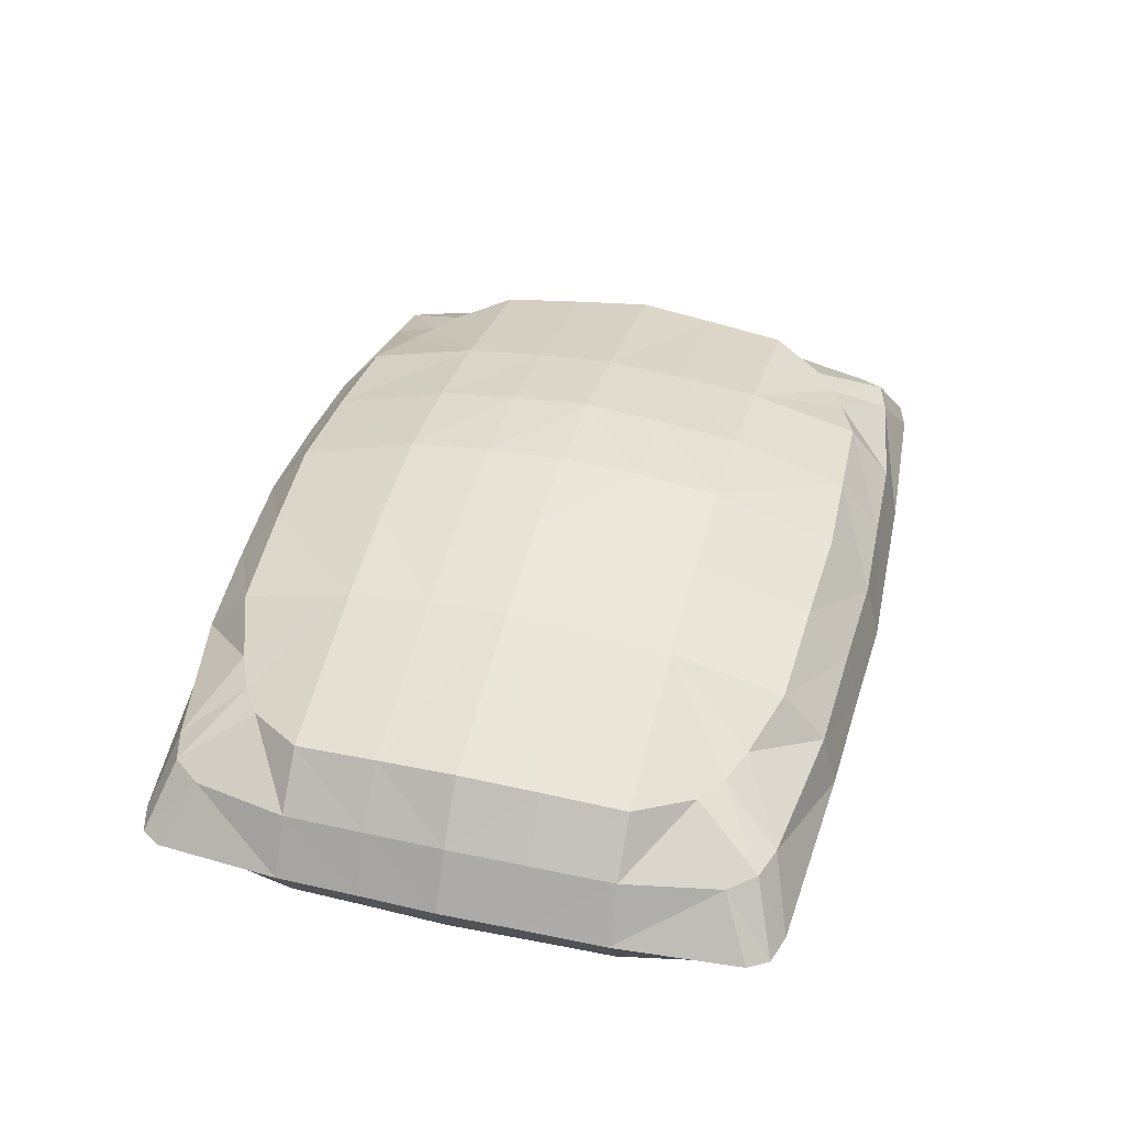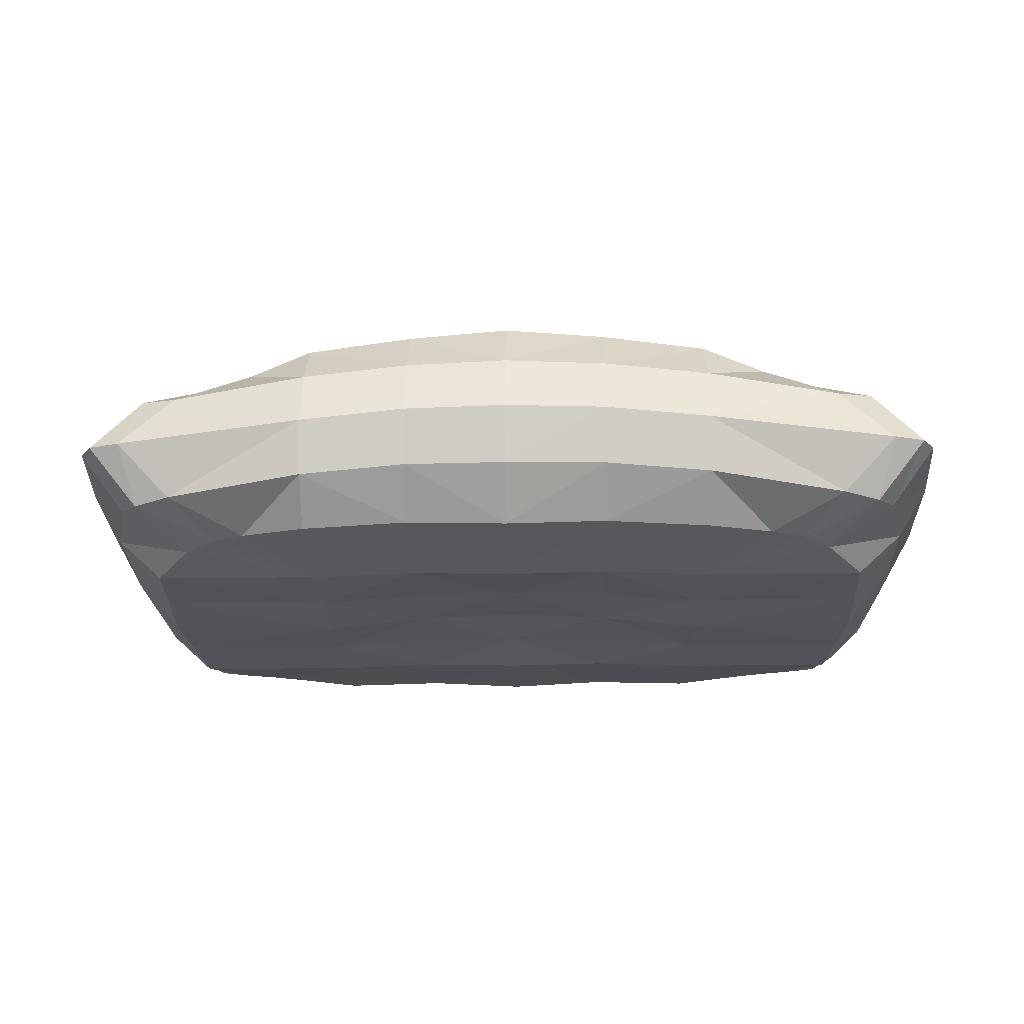
<metadata>
{"format":"obj","ext":"obj","renderer":"f3d","projection":"perspective","resolution":1024,"background":"white","views":[{"elev":42.0,"azim":104.7,"up":"+Y"},{"elev":-22.1,"azim":-178.7,"up":"+Y"}]}
</metadata>
<code>
o CementBagLOD0
v -0.415 0.08691 0.3005
v -0.3884 0.1404 0.2517
v -0.4272 0.08704 0.281
v -0.4407 0.09222 0.1578
v -0.3701 0.1464 0.2778
v -0.3855 0.0874 0.3093
v -0.4099 0.1447 0.1578
v -0.4456 0.09753 0.07733
v -0.3281 0.1838 0.2115
v -0.3359 0.1449 0.2881
v -0.2031 0.1055 0.3225
v -0.415 0.1503 0.07733
v -0.4502 0.1016 0
v -0.2998 0.1843 0.2312
v -0.2031 0.1597 0.3076
v -0.09943 0.1144 0.3271
v -0.2666 0.191 0.2454
v -0.366 0.1929 0.1578
v -0.2031 0.2355 0.1578
v -0.2031 0.2076 0.2666
v -0.09943 0.1693 0.3123
v 0 0.1152 0.3318
v -0.09943 0.2201 0.2712
v 0 0.1715 0.3169
v -0.2031 0.2444 0.07733
v 0.09943 0.1693 0.3123
v 0.09943 0.1144 0.3271
v -0.3711 0.2006 0.07733
v -0.4194 0.1552 0
v -0.09943 0.2537 0.1578
v -0.415 0.1503 -0.07733
v -0.4456 0.09753 -0.07733
v -0.3755 0.2072 0
v 0 0.2263 0.2759
v -0.3711 0.2006 -0.07733
v -0.2031 0.2499 0
v -0.09943 0.2639 0.07733
v 0 0.2627 0.1578
v 0.09943 0.2201 0.2712
v 0.2031 0.1597 0.3076
v 0.2031 0.1055 0.3225
v 0.2031 0.2076 0.2666
v 0.3359 0.1449 0.2881
v 0.3855 0.0874 0.3093
v 0.2666 0.191 0.2454
v 0.2031 0.2355 0.1578
v 0.3701 0.1464 0.2778
v 0.415 0.08691 0.3005
v 0.2998 0.1843 0.2312
v 0.3884 0.1404 0.2517
v 0.4272 0.08704 0.281
v 0.4407 0.09222 0.1578
v 0.3281 0.1838 0.2115
v 0.4099 0.1447 0.1578
v 0.4456 0.09753 0.07733
v 0.09943 0.2537 0.1578
v 0.415 0.1503 0.07733
v 0.366 0.1929 0.1578
v 0.4502 0.1016 0
v 0.2031 0.2444 0.07733
v 0.3711 0.2006 0.07733
v 0.4194 0.1552 0
v 0.09943 0.2639 0.07733
v 0.2031 0.2499 0
v 0.3755 0.2072 0
v 0 0.272 0.07733
v 0.3711 0.2006 -0.07733
v 0.415 0.1503 -0.07733
v 0.4456 0.09753 -0.07733
v 0.09943 0.269 0
v 0.4099 0.1447 -0.1578
v 0.4407 0.09222 -0.1578
v 0.366 0.1929 -0.1578
v 0.2031 0.2444 -0.07733
v 0.3884 0.1404 -0.2517
v 0.4272 0.08704 -0.281
v 0.415 0.08691 -0.3005
v 0.3281 0.1838 -0.2115
v 0.3701 0.1464 -0.2778
v 0.3855 0.0874 -0.3093
v -0.09943 0.269 0
v 0 0.2756 0
v 0.09943 0.2639 -0.07733
v 0 0.272 -0.07733
v -0.09943 0.2639 -0.07733
v -0.2031 0.2444 -0.07733
v -0.366 0.1929 -0.1578
v -0.4099 0.1447 -0.1578
v -0.4407 0.09222 -0.1578
v 0 0.2627 -0.1578
v -0.09943 0.2537 -0.1578
v 0.09943 0.2537 -0.1578
v 0.2031 0.2355 -0.1578
v 0.2998 0.1843 -0.2312
v 0.3359 0.1449 -0.2881
v 0.2031 0.1055 -0.3225
v 0.2666 0.191 -0.2454
v 0.2031 0.1597 -0.3076
v 0.09943 0.1144 -0.3271
v 0.2031 0.2076 -0.2666
v 0.09943 0.2201 -0.2712
v 0.09943 0.1693 -0.3123
v 0 0.1152 -0.3318
v 0 0.2263 -0.2759
v 0 0.1715 -0.3169
v -0.09943 0.2201 -0.2712
v -0.2031 0.2355 -0.1578
v -0.09943 0.1693 -0.3123
v -0.09943 0.1144 -0.3271
v -0.3281 0.1838 -0.2115
v -0.3884 0.1404 -0.2517
v -0.4272 0.08704 -0.281
v -0.415 0.08691 -0.3005
v -0.2031 0.2076 -0.2666
v -0.2031 0.1597 -0.3076
v -0.2031 0.1055 -0.3225
v -0.3701 0.1464 -0.2778
v -0.3855 0.0874 -0.3093
v -0.2998 0.1843 -0.2312
v -0.2666 0.191 -0.2454
v -0.3359 0.1449 -0.2881
v -0.4456 0.09753 -0.07733
v -0.4194 0.04764 0
v -0.4502 0.1016 0
v -0.4456 0.09753 0.07733
v -0.415 0.04517 -0.07733
v -0.4407 0.09222 -0.1578
v -0.415 0.04517 0.07733
v -0.4407 0.09222 0.1578
v -0.3755 -7.4e-05 -0
v -0.4099 0.04102 -0.1578
v -0.4099 0.04102 0.1578
v -0.3711 0.00148 -0.07733
v -0.3711 0.00148 0.07733
v -0.2031 -0.003368 -0
v -0.3884 0.03766 0.2517
v -0.4272 0.08704 0.281
v -0.415 0.08691 0.3005
v -0.3884 0.03766 -0.2517
v -0.4272 0.08704 -0.281
v -0.415 0.08691 -0.3005
v -0.3701 0.03278 0.2778
v -0.3855 0.0874 0.3093
v -0.3281 0.008644 0.2115
v -0.366 0.000711 0.1578
v -0.3359 0.03793 0.2881
v -0.2031 0.1055 0.3225
v -0.2998 0.01231 0.2312
v -0.3701 0.03278 -0.2778
v -0.3855 0.0874 -0.3093
v -0.3281 0.008644 -0.2115
v -0.366 0.000711 -0.1578
v -0.3359 0.03793 -0.2881
v -0.2031 0.1055 -0.3225
v -0.2998 0.01231 -0.2312
v -0.2031 0.000115 -0.1578
v -0.2031 1.5e-05 -0.07733
v -0.2666 0.01302 -0.2454
v -0.2031 0.05341 -0.3076
v -0.2031 1.5e-05 0.07733
v -0.2031 0.01163 -0.2666
v -0.2031 0.000115 0.1578
v -0.2666 0.01302 0.2454
v -0.2031 0.05341 0.3076
v -0.09943 0.06107 -0.3123
v -0.09943 0.1144 -0.3271
v -0.2031 0.01163 0.2666
v -0.09943 0.01566 -0.2712
v -0.09943 0.004082 -0.1578
v 0 0.06046 -0.3169
v 0 0.1152 -0.3318
v 0.09943 0.1144 -0.3271
v 0 0.0118 -0.2759
v 0.09943 0.06107 -0.3123
v 0.2031 0.1055 -0.3225
v 0 0.001974 -0.1578
v 0.09943 0.01566 -0.2712
v 0.2031 0.05341 -0.3076
v -0.09943 0.007732 -0.07733
v -0.09943 0.007664 0
v 0 0.009354 -0.07733
v 0.09943 0.004082 -0.1578
v -0.09943 0.004082 0.1578
v -0.09943 0.007732 0.07733
v -0.09943 0.01565 0.2712
v -0.09943 0.06107 0.3123
v -0.09943 0.1144 0.3271
v 0.2031 0.01163 -0.2666
v 0.3359 0.03793 -0.2881
v 0.3855 0.0874 -0.3093
v 0.2666 0.01302 -0.2454
v 0 0.06046 0.3169
v 0 0.1152 0.3318
v 0.09943 0.1144 0.3271
v 0 0.0118 0.2759
v 0.09943 0.06107 0.3123
v 0.2031 0.1055 0.3225
v 0 0.001974 0.1578
v 0.09943 0.01565 0.2712
v 0 0.009354 0.07733
v 0 0.01213 0
v 0.2031 0.05341 0.3076
v 0.09943 0.007664 0
v 0.09943 0.007732 -0.07733
v 0.2031 0.000115 -0.1578
v 0.2031 1.5e-05 -0.07733
v 0.2998 0.01231 -0.2312
v 0.3701 0.03278 -0.2778
v 0.415 0.08691 -0.3005
v 0.3281 0.008644 -0.2115
v 0.3884 0.03766 -0.2517
v 0.4272 0.08704 -0.281
v 0.4407 0.09222 -0.1578
v 0.366 0.000711 -0.1578
v 0.4099 0.04102 -0.1578
v 0.3711 0.00148 -0.07733
v 0.415 0.04517 -0.07733
v 0.4456 0.09753 -0.07733
v 0.2031 -0.003368 -0
v 0.3755 -7.4e-05 -0
v 0.4194 0.04764 0
v 0.4502 0.1016 0
v 0.4456 0.09753 0.07733
v 0.09943 0.007732 0.07733
v 0.415 0.04517 0.07733
v 0.4407 0.09222 0.1578
v 0.09943 0.004082 0.1578
v 0.3711 0.00148 0.07733
v 0.2031 1.5e-05 0.07733
v 0.2031 0.01163 0.2666
v 0.4099 0.04102 0.1578
v 0.366 0.000711 0.1578
v 0.2031 0.000115 0.1578
v 0.3884 0.03766 0.2517
v 0.4272 0.08704 0.281
v 0.415 0.08691 0.3005
v 0.3281 0.008644 0.2115
v 0.3701 0.03278 0.2778
v 0.3855 0.0874 0.3093
v 0.2666 0.01302 0.2454
v 0.2998 0.01231 0.2312
v 0.3359 0.03793 0.2881
f 1 2 3
f 2 4 3
f 5 2 1
f 6 5 1
f 7 4 2
f 4 7 8
f 5 9 2
f 2 9 7
f 10 5 6
f 11 10 6
f 8 7 12
f 8 12 13
f 10 14 5
f 14 9 5
f 15 10 11
f 16 15 11
f 17 14 10
f 15 17 10
f 7 9 18
f 7 18 12
f 14 19 9
f 14 17 19
f 18 9 19
f 20 17 15
f 17 20 19
f 21 15 16
f 21 20 15
f 22 21 16
f 23 19 20
f 23 20 21
f 24 21 22
f 24 23 21
f 25 18 19
f 22 26 24
f 27 26 22
f 12 18 28
f 28 18 25
f 13 12 29
f 28 29 12
f 30 25 19
f 30 19 23
f 31 13 29
f 32 13 31
f 33 29 28
f 34 23 24
f 35 29 33
f 31 29 35
f 33 28 36
f 36 28 25
f 36 35 33
f 37 25 30
f 37 36 25
f 23 38 30
f 34 38 23
f 38 37 30
f 24 39 34
f 26 39 24
f 34 39 38
f 27 40 26
f 41 40 27
f 39 26 42
f 42 26 40
f 41 43 40
f 44 43 41
f 40 45 42
f 43 45 40
f 46 39 42
f 46 42 45
f 44 47 43
f 48 47 44
f 43 49 45
f 47 49 43
f 49 46 45
f 48 50 47
f 51 50 48
f 51 52 50
f 47 53 49
f 50 53 47
f 49 53 46
f 50 52 54
f 50 54 53
f 52 55 54
f 56 39 46
f 38 39 56
f 54 55 57
f 53 54 58
f 58 46 53
f 54 57 58
f 55 59 57
f 46 58 60
f 60 56 46
f 58 57 61
f 60 58 61
f 57 59 62
f 57 62 61
f 63 56 60
f 56 63 38
f 60 61 64
f 64 63 60
f 61 62 65
f 64 61 65
f 38 63 66
f 66 37 38
f 65 62 67
f 65 67 64
f 59 68 62
f 67 62 68
f 69 68 59
f 70 63 64
f 63 70 66
f 69 71 68
f 72 71 69
f 68 73 67
f 71 73 68
f 64 67 74
f 67 73 74
f 71 72 75
f 75 72 76
f 77 75 76
f 71 78 73
f 75 78 71
f 79 75 77
f 79 78 75
f 80 79 77
f 66 81 37
f 81 36 37
f 66 70 82
f 82 81 66
f 70 64 83
f 83 64 74
f 82 70 84
f 84 81 82
f 84 70 83
f 81 85 36
f 85 81 84
f 86 35 36
f 36 85 86
f 87 31 35
f 86 87 35
f 88 32 31
f 88 31 87
f 89 32 88
f 90 85 84
f 84 83 90
f 85 91 86
f 91 85 90
f 83 74 92
f 90 83 92
f 74 73 93
f 73 78 93
f 92 74 93
f 94 78 79
f 94 93 78
f 95 79 80
f 95 94 79
f 96 95 80
f 94 97 93
f 97 94 95
f 98 95 96
f 98 97 95
f 99 98 96
f 97 100 93
f 100 97 98
f 92 93 101
f 101 93 100
f 101 90 92
f 102 100 98
f 102 98 99
f 101 100 102
f 103 102 99
f 104 90 101
f 105 101 102
f 105 102 103
f 104 101 105
f 104 106 90
f 90 106 91
f 105 106 104
f 86 91 107
f 107 87 86
f 91 106 107
f 103 108 105
f 108 106 105
f 109 108 103
f 110 88 87
f 87 107 110
f 111 89 88
f 111 88 110
f 112 89 111
f 112 111 113
f 106 108 114
f 107 106 114
f 109 115 108
f 114 108 115
f 116 115 109
f 113 111 117
f 111 110 117
f 113 117 118
f 119 110 107
f 117 110 119
f 107 114 120
f 115 120 114
f 119 107 120
f 116 121 115
f 121 120 115
f 118 121 116
f 121 119 120
f 118 117 121
f 117 119 121
f 122 123 124
f 124 123 125
f 126 123 122
f 127 126 122
f 125 123 128
f 125 128 129
f 126 130 123
f 130 128 123
f 131 126 127
f 129 128 132
f 133 130 126
f 131 133 126
f 134 128 130
f 128 134 132
f 130 133 135
f 135 134 130
f 136 129 132
f 137 129 136
f 137 136 138
f 131 127 139
f 139 127 140
f 141 139 140
f 138 136 142
f 138 142 143
f 136 132 144
f 136 144 142
f 132 134 145
f 144 132 145
f 143 142 146
f 143 146 147
f 142 144 148
f 142 148 146
f 149 139 141
f 150 149 141
f 139 151 131
f 149 151 139
f 152 133 131
f 131 151 152
f 153 149 150
f 154 153 150
f 155 151 149
f 153 155 149
f 152 151 156
f 155 156 151
f 133 152 157
f 135 133 157
f 157 152 156
f 158 155 153
f 155 158 156
f 159 153 154
f 159 158 153
f 160 134 135
f 160 145 134
f 158 161 156
f 161 158 159
f 145 162 144
f 148 144 162
f 162 145 160
f 146 148 163
f 148 162 163
f 147 146 164
f 146 163 164
f 154 165 159
f 166 165 154
f 162 167 163
f 164 163 167
f 161 159 168
f 168 159 165
f 156 161 169
f 169 161 168
f 169 157 156
f 166 170 165
f 171 170 166
f 171 172 170
f 165 173 168
f 170 173 165
f 170 172 174
f 170 174 173
f 172 175 174
f 173 176 168
f 168 176 169
f 173 174 177
f 173 177 176
f 174 175 178
f 174 178 177
f 179 157 169
f 135 157 180
f 180 157 179
f 180 160 135
f 169 181 179
f 176 181 169
f 181 180 179
f 176 177 182
f 176 182 181
f 160 183 162
f 183 167 162
f 184 160 180
f 184 183 160
f 185 164 167
f 185 167 183
f 186 147 164
f 186 164 185
f 187 147 186
f 177 178 188
f 177 188 182
f 175 189 178
f 190 189 175
f 178 191 188
f 189 191 178
f 192 187 186
f 193 187 192
f 193 192 194
f 195 186 185
f 192 186 195
f 194 192 196
f 192 195 196
f 194 196 197
f 195 185 198
f 198 185 183
f 196 195 199
f 195 198 199
f 200 183 184
f 184 180 200
f 198 183 200
f 201 180 181
f 200 180 201
f 197 196 202
f 199 202 196
f 181 203 201
f 201 203 200
f 181 182 204
f 204 203 181
f 182 188 205
f 205 188 191
f 204 182 206
f 206 182 205
f 204 206 203
f 189 207 191
f 207 205 191
f 190 208 189
f 208 207 189
f 209 208 190
f 207 210 205
f 208 210 207
f 209 211 208
f 211 210 208
f 212 211 209
f 212 213 211
f 214 205 210
f 205 214 206
f 211 215 210
f 210 215 214
f 211 213 215
f 206 214 216
f 215 216 214
f 213 217 215
f 217 216 215
f 218 217 213
f 206 216 219
f 203 206 219
f 216 217 220
f 219 216 220
f 218 221 217
f 220 217 221
f 222 221 218
f 223 221 222
f 200 203 224
f 225 221 223
f 225 220 221
f 226 225 223
f 198 200 227
f 199 198 227
f 227 200 224
f 228 220 225
f 220 228 219
f 203 229 224
f 219 229 203
f 224 229 227
f 219 228 229
f 227 230 199
f 230 202 199
f 231 228 225
f 231 225 226
f 228 232 229
f 232 228 231
f 227 229 233
f 229 232 233
f 233 230 227
f 231 226 234
f 234 226 235
f 236 234 235
f 231 237 232
f 234 237 231
f 232 237 233
f 238 234 236
f 238 237 234
f 239 238 236
f 240 230 233
f 230 240 202
f 241 233 237
f 241 237 238
f 241 240 233
f 242 238 239
f 197 242 239
f 242 241 238
f 202 242 197
f 240 241 242
f 202 240 242
l 3 2
l 2 1
l 5 1
l 4 2
l 4 7
l 2 5
l 2 9
l 7 2
l 5 6
l 10 6
l 8 7
l 8 12
l 5 10
l 9 5
l 5 14
l 10 11
l 15 11
l 14 10
l 17 10
l 10 15
l 7 9
l 7 18
l 12 7
l 9 14
l 14 17
l 19 14
l 18 9
l 9 19
l 17 15
l 17 20
l 19 17
l 15 16
l 20 15
l 15 21
l 21 16
l 19 20
l 23 20
l 20 21
l 21 22
l 23 21
l 21 24
l 18 19
l 24 22
l 26 22
l 12 18
l 28 18
l 18 25
l 13 12
l 29 12
l 12 28
l 25 19
l 30 19
l 19 23
l 13 29
l 13 31
l 29 28
l 23 24
l 29 33
l 31 29
l 29 35
l 33 28
l 36 28
l 28 25
l 35 33
l 33 36
l 25 30
l 36 25
l 25 37
l 30 23
l 38 23
l 23 34
l 37 30
l 30 38
l 34 24
l 39 24
l 24 26
l 34 39
l 38 34
l 26 27
l 40 27
l 39 26
l 42 26
l 26 40
l 40 41
l 43 41
l 42 40
l 45 40
l 40 43
l 39 42
l 46 42
l 42 45
l 43 44
l 47 44
l 45 43
l 49 43
l 43 47
l 46 45
l 45 49
l 47 48
l 50 48
l 50 51
l 49 47
l 53 47
l 47 50
l 49 53
l 46 49
l 50 52
l 50 54
l 53 50
l 54 52
l 39 46
l 38 39
l 39 56
l 54 55
l 53 54
l 46 53
l 53 58
l 54 57
l 58 54
l 57 55
l 46 58
l 56 46
l 46 60
l 58 57
l 60 58
l 58 61
l 57 59
l 57 62
l 61 57
l 56 60
l 56 63
l 38 56
l 60 61
l 63 60
l 60 64
l 61 62
l 64 61
l 61 65
l 38 63
l 37 38
l 38 66
l 65 62
l 65 67
l 64 65
l 62 59
l 67 62
l 62 68
l 68 59
l 63 64
l 63 70
l 66 63
l 68 69
l 71 69
l 67 68
l 73 68
l 68 71
l 64 67
l 67 73
l 74 67
l 71 72
l 75 72
l 75 76
l 73 71
l 78 71
l 71 75
l 75 77
l 78 75
l 75 79
l 79 77
l 37 66
l 36 37
l 37 81
l 66 70
l 81 66
l 66 82
l 70 64
l 83 64
l 64 74
l 82 70
l 81 82
l 82 84
l 84 70
l 70 83
l 36 81
l 85 81
l 81 84
l 35 36
l 36 85
l 86 36
l 31 35
l 87 35
l 35 86
l 32 31
l 88 31
l 31 87
l 32 88
l 85 84
l 84 83
l 90 84
l 86 85
l 91 85
l 85 90
l 83 74
l 90 83
l 83 92
l 74 73
l 73 78
l 93 73
l 92 74
l 74 93
l 78 79
l 93 78
l 78 94
l 79 80
l 94 79
l 79 95
l 95 80
l 93 94
l 97 94
l 94 95
l 95 96
l 97 95
l 95 98
l 98 96
l 93 97
l 100 97
l 97 98
l 92 93
l 101 93
l 93 100
l 90 92
l 92 101
l 100 98
l 102 98
l 98 99
l 101 100
l 100 102
l 102 99
l 90 101
l 101 102
l 105 102
l 102 103
l 104 101
l 101 105
l 90 104
l 90 106
l 91 90
l 106 104
l 104 105
l 86 91
l 87 86
l 86 107
l 91 106
l 107 91
l 105 103
l 106 105
l 105 108
l 108 103
l 88 87
l 87 107
l 110 87
l 89 88
l 111 88
l 88 110
l 89 111
l 112 111
l 106 108
l 107 106
l 106 114
l 108 109
l 114 108
l 108 115
l 115 109
l 113 111
l 111 110
l 117 111
l 113 117
l 110 107
l 117 110
l 110 119
l 107 114
l 120 114
l 114 115
l 119 107
l 107 120
l 115 116
l 120 115
l 115 121
l 121 116
l 119 120
l 120 121
l 118 117
l 121 118
l 117 119
l 119 121
l 121 117
l 124 123
l 123 122
l 126 122
l 125 123
l 125 128
l 123 126
l 128 123
l 123 130
l 126 127
l 129 128
l 130 126
l 133 126
l 126 131
l 128 130
l 128 134
l 132 128
l 130 133
l 134 130
l 130 135
l 129 132
l 129 136
l 137 136
l 131 127
l 139 127
l 139 140
l 138 136
l 138 142
l 136 132
l 136 144
l 142 136
l 132 134
l 144 132
l 132 145
l 143 142
l 143 146
l 142 144
l 142 148
l 146 142
l 139 141
l 149 141
l 131 139
l 151 139
l 139 149
l 133 131
l 131 151
l 152 131
l 149 150
l 153 150
l 151 149
l 155 149
l 149 153
l 152 151
l 156 151
l 151 155
l 133 152
l 135 133
l 133 157
l 157 152
l 152 156
l 155 153
l 155 158
l 156 155
l 153 154
l 158 153
l 153 159
l 134 135
l 145 134
l 134 160
l 156 158
l 161 158
l 158 159
l 144 145
l 148 144
l 144 162
l 162 145
l 145 160
l 146 148
l 148 162
l 163 148
l 147 146
l 146 163
l 164 146
l 159 154
l 165 154
l 163 162
l 164 163
l 163 167
l 161 159
l 168 159
l 159 165
l 156 161
l 169 161
l 161 168
l 157 156
l 156 169
l 165 166
l 170 166
l 170 171
l 168 165
l 173 165
l 165 170
l 170 172
l 170 174
l 173 170
l 174 172
l 168 173
l 168 176
l 169 168
l 173 174
l 173 177
l 176 173
l 174 175
l 174 178
l 177 174
l 157 169
l 135 157
l 180 157
l 157 179
l 160 135
l 135 180
l 179 169
l 181 169
l 169 176
l 180 179
l 179 181
l 176 177
l 176 182
l 181 176
l 162 160
l 167 162
l 162 183
l 160 180
l 183 160
l 160 184
l 164 167
l 185 167
l 167 183
l 147 164
l 186 164
l 164 185
l 147 186
l 177 178
l 177 188
l 182 177
l 178 175
l 189 175
l 188 178
l 191 178
l 178 189
l 187 186
l 187 192
l 193 192
l 186 185
l 192 186
l 186 195
l 194 192
l 192 195
l 196 192
l 194 196
l 195 185
l 198 185
l 185 183
l 196 195
l 195 198
l 199 195
l 183 184
l 184 180
l 200 184
l 198 183
l 183 200
l 180 181
l 200 180
l 180 201
l 197 196
l 202 196
l 196 199
l 201 181
l 201 203
l 200 201
l 181 182
l 203 181
l 181 204
l 182 188
l 205 188
l 188 191
l 204 182
l 206 182
l 182 205
l 204 206
l 203 204
l 191 189
l 205 191
l 191 207
l 189 190
l 207 189
l 189 208
l 208 190
l 205 207
l 210 207
l 207 208
l 208 209
l 210 208
l 208 211
l 211 209
l 211 212
l 205 210
l 205 214
l 206 205
l 210 211
l 210 215
l 214 210
l 211 213
l 215 211
l 206 214
l 216 214
l 214 215
l 215 213
l 216 215
l 215 217
l 217 213
l 206 216
l 203 206
l 206 219
l 216 217
l 219 216
l 216 220
l 217 218
l 220 217
l 217 221
l 221 218
l 221 222
l 200 203
l 221 223
l 220 221
l 221 225
l 225 223
l 198 200
l 199 198
l 198 227
l 227 200
l 200 224
l 220 225
l 220 228
l 219 220
l 224 203
l 229 203
l 203 219
l 224 229
l 227 224
l 219 228
l 229 219
l 199 227
l 202 199
l 199 230
l 228 225
l 231 225
l 225 226
l 229 228
l 232 228
l 228 231
l 227 229
l 229 232
l 233 229
l 230 227
l 227 233
l 231 226
l 234 226
l 234 235
l 232 231
l 237 231
l 231 234
l 232 237
l 233 232
l 234 236
l 237 234
l 234 238
l 238 236
l 230 233
l 230 240
l 202 230
l 233 237
l 241 237
l 237 238
l 240 233
l 233 241
l 238 239
l 242 239
l 241 238
l 238 242
l 242 197
l 197 202
l 240 241
l 241 242
l 202 240
l 240 242
l 242 202

</code>
